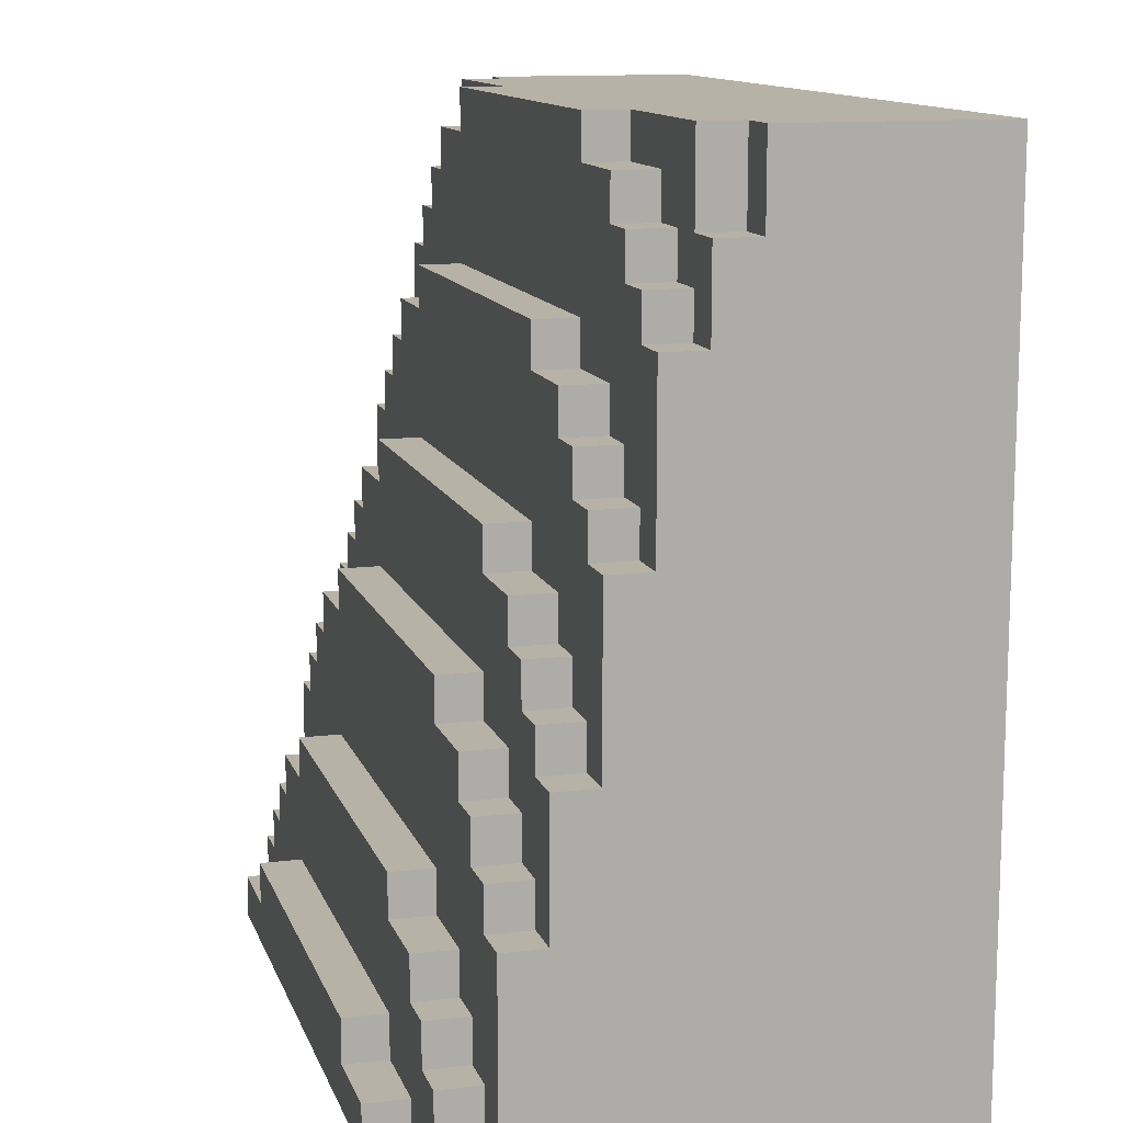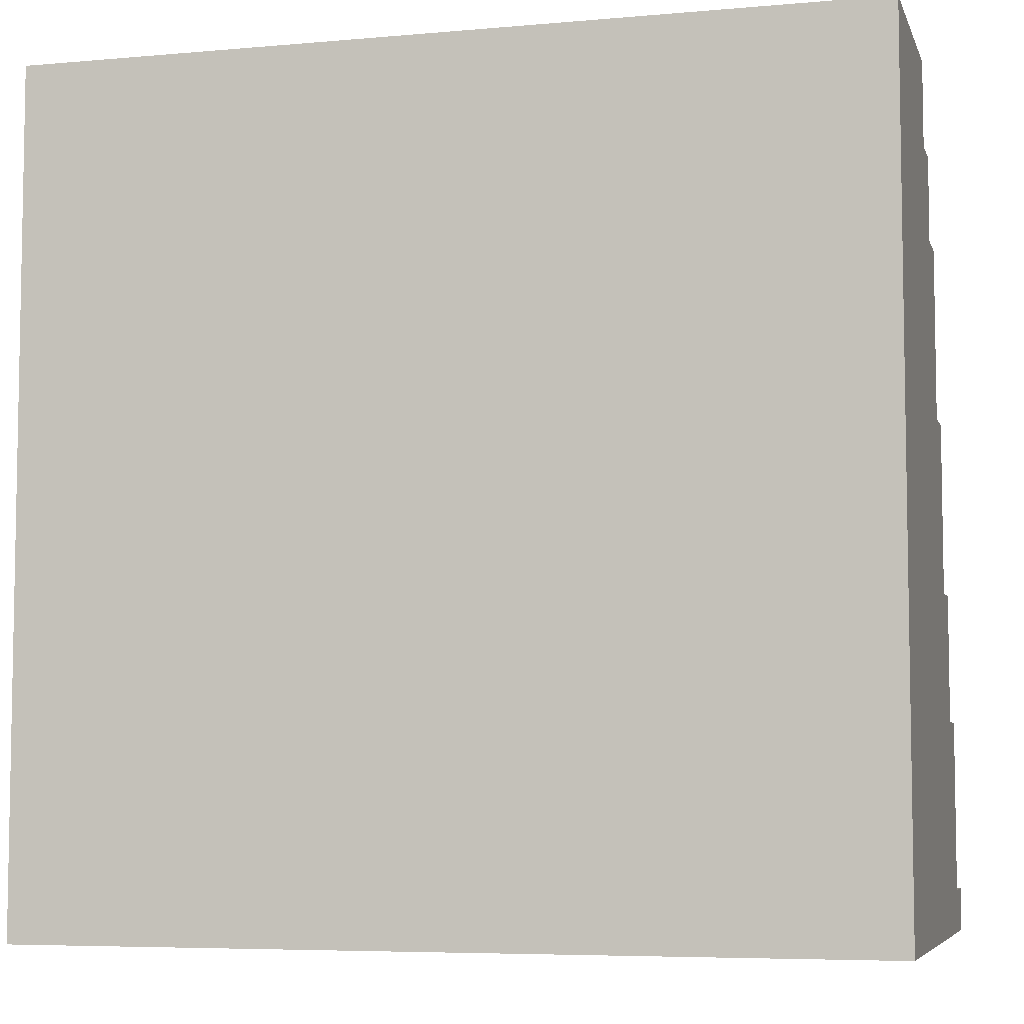
<metadata>
{"format":"obj","ext":"obj","renderer":"f3d","projection":"perspective","resolution":1024,"background":"white","views":[{"elev":12.5,"azim":74.5,"up":"+Y"},{"elev":-6.2,"azim":-165.0,"up":"+Y"}]}
</metadata>
<code>
o
v 0 3 1.1
v 0 3 -1.192e-07
v 0 3.1 1.1
v 0 3.1 1
v 0 3.5 1
v 0 3.5 0.9
v 0 3.8 0.9
v 0 3.8 0.8
v 0 4.2 0.8
v 0 4.2 0.7
v 0 4.6 0.7
v 0 4.6 0.6
v 0 4.8 0.6
v 0 4.8 0.5
v 0 5 0.5
v 0 5 -1.192e-07
v 0.1 3.1 1.1
v 0.1 3.1 1
v 0.1 3.2 1.1
v 0.1 3.2 1
v 0.1 3.5 1
v 0.1 3.5 0.9
v 0.1 3.6 1
v 0.1 3.6 0.9
v 0.1 3.8 0.9
v 0.1 3.8 0.8
v 0.1 3.9 0.9
v 0.1 3.9 0.8
v 0.1 4.2 0.8
v 0.1 4.2 0.7
v 0.1 4.3 0.8
v 0.1 4.3 0.7
v 0.1 4.6 0.7
v 0.1 4.6 0.6
v 0.1 4.7 0.7
v 0.1 4.7 0.6
v 0.1 4.8 0.6
v 0.1 4.8 0.5
v 0.1 5 0.6
v 0.1 5 0.5
v 0.2 3.2 1.1
v 0.2 3.2 1
v 0.2 3.3 1.1
v 0.2 3.3 1
v 0.2 3.6 1
v 0.2 3.6 0.9
v 0.2 3.7 1
v 0.2 3.7 0.9
v 0.2 3.9 0.9
v 0.2 3.9 0.8
v 0.2 4 0.9
v 0.2 4 0.8
v 0.2 4.3 0.8
v 0.2 4.3 0.7
v 0.2 4.4 0.8
v 0.2 4.4 0.7
v 0.2 4.7 0.7
v 0.2 4.7 0.6
v 0.2 4.8 0.7
v 0.2 4.8 0.6
v 0.3 3 1.2
v 0.3 3 1.1
v 0.3 3.1 1.2
v 0.3 3.1 1.1
v 0.3 3.3 1.1
v 0.3 3.3 1
v 0.3 3.4 1.1
v 0.3 3.4 1
v 0.3 3.7 1
v 0.3 3.7 0.9
v 0.3 3.8 1
v 0.3 3.8 0.9
v 0.3 4 0.9
v 0.3 4 0.8
v 0.3 4.1 0.9
v 0.3 4.1 0.8
v 0.3 4.4 0.8
v 0.3 4.4 0.7
v 0.3 4.5 0.8
v 0.3 4.5 0.7
v 0.3 4.8 0.7
v 0.3 4.8 0.6
v 0.3 4.9 0.7
v 0.3 4.9 0.6
v 0.5 3.1 1.2
v 0.5 3.1 1.1
v 0.5 3.2 1.2
v 0.5 3.2 1.1
v 0.5 3.4 1.1
v 0.5 3.4 1
v 0.5 3.5 1.1
v 0.5 3.5 1
v 0.5 3.8 1
v 0.5 3.8 0.9
v 0.5 3.9 1
v 0.5 3.9 0.9
v 0.5 4.1 0.9
v 0.5 4.1 0.8
v 0.5 4.2 0.9
v 0.5 4.2 0.8
v 0.5 4.5 0.8
v 0.5 4.5 0.7
v 0.5 4.6 0.8
v 0.5 4.6 0.7
v 0.5 4.9 0.7
v 0.5 4.9 0.6
v 0.5 5 0.7
v 0.5 5 0.6
v 1.5 3.1 1.2
v 1.5 3.1 1.1
v 1.5 3.2 1.2
v 1.5 3.2 1.1
v 1.5 3.4 1.1
v 1.5 3.4 1
v 1.5 3.5 1.1
v 1.5 3.5 1
v 1.5 3.8 1
v 1.5 3.8 0.9
v 1.5 3.9 1
v 1.5 3.9 0.9
v 1.5 4.1 0.9
v 1.5 4.1 0.8
v 1.5 4.2 0.9
v 1.5 4.2 0.8
v 1.5 4.5 0.8
v 1.5 4.5 0.7
v 1.5 4.6 0.8
v 1.5 4.6 0.7
v 1.5 4.9 0.7
v 1.5 4.9 0.6
v 1.5 5 0.7
v 1.5 5 0.6
v 1.7 3 1.2
v 1.7 3 1.1
v 1.7 3.1 1.2
v 1.7 3.1 1.1
v 1.7 3.3 1.1
v 1.7 3.3 1
v 1.7 3.4 1.1
v 1.7 3.4 1
v 1.7 3.7 1
v 1.7 3.7 0.9
v 1.7 3.8 1
v 1.7 3.8 0.9
v 1.7 4 0.9
v 1.7 4 0.8
v 1.7 4.1 0.9
v 1.7 4.1 0.8
v 1.7 4.4 0.8
v 1.7 4.4 0.7
v 1.7 4.5 0.8
v 1.7 4.5 0.7
v 1.7 4.8 0.7
v 1.7 4.8 0.6
v 1.7 4.9 0.7
v 1.7 4.9 0.6
v 1.8 3.2 1.1
v 1.8 3.2 1
v 1.8 3.3 1.1
v 1.8 3.3 1
v 1.8 3.6 1
v 1.8 3.6 0.9
v 1.8 3.7 1
v 1.8 3.7 0.9
v 1.8 3.9 0.9
v 1.8 3.9 0.8
v 1.8 4 0.9
v 1.8 4 0.8
v 1.8 4.3 0.8
v 1.8 4.3 0.7
v 1.8 4.4 0.8
v 1.8 4.4 0.7
v 1.8 4.7 0.7
v 1.8 4.7 0.6
v 1.8 4.8 0.7
v 1.8 4.8 0.6
v 1.9 3.1 1.1
v 1.9 3.1 1
v 1.9 3.2 1.1
v 1.9 3.2 1
v 1.9 3.5 1
v 1.9 3.5 0.9
v 1.9 3.6 1
v 1.9 3.6 0.9
v 1.9 3.8 0.9
v 1.9 3.8 0.8
v 1.9 3.9 0.9
v 1.9 3.9 0.8
v 1.9 4.2 0.8
v 1.9 4.2 0.7
v 1.9 4.3 0.8
v 1.9 4.3 0.7
v 1.9 4.6 0.7
v 1.9 4.6 0.6
v 1.9 4.7 0.7
v 1.9 4.7 0.6
v 1.9 4.8 0.6
v 1.9 4.8 0.5
v 1.9 5 0.6
v 1.9 5 0.5
v 2 3 1.1
v 2 3 -1.192e-07
v 2 3.1 1.1
v 2 3.1 1
v 2 3.5 1
v 2 3.5 0.9
v 2 3.8 0.9
v 2 3.8 0.8
v 2 4.2 0.8
v 2 4.2 0.7
v 2 4.6 0.7
v 2 4.6 0.6
v 2 4.8 0.6
v 2 4.8 0.5
v 2 5 0.5
v 2 5 -1.192e-07
v 0.3 3 1.2
v 0.3 3.1 1.2
v 0.5 3.1 1.2
v 0.5 3.2 1.2
v 1.5 3.1 1.2
v 1.5 3.2 1.2
v 1.7 3 1.2
v 1.7 3.1 1.2
v 0 3 1.1
v 0 3.1 1.1
v 0.1 3.1 1.1
v 0.1 3.2 1.1
v 0.2 3.2 1.1
v 0.2 3.3 1.1
v 0.3 3 1.1
v 0.3 3.1 1.1
v 0.3 3.3 1.1
v 0.3 3.4 1.1
v 0.5 3.1 1.1
v 0.5 3.2 1.1
v 0.5 3.4 1.1
v 0.5 3.5 1.1
v 1.5 3.1 1.1
v 1.5 3.2 1.1
v 1.5 3.4 1.1
v 1.5 3.5 1.1
v 1.7 3 1.1
v 1.7 3.1 1.1
v 1.7 3.3 1.1
v 1.7 3.4 1.1
v 1.8 3.2 1.1
v 1.8 3.3 1.1
v 1.9 3.1 1.1
v 1.9 3.2 1.1
v 2 3 1.1
v 2 3.1 1.1
v 0 3.1 1
v 0 3.5 1
v 0.1 3.1 1
v 0.1 3.2 1
v 0.1 3.5 1
v 0.1 3.6 1
v 0.2 3.2 1
v 0.2 3.3 1
v 0.2 3.6 1
v 0.2 3.7 1
v 0.3 3.3 1
v 0.3 3.4 1
v 0.3 3.7 1
v 0.3 3.8 1
v 0.5 3.4 1
v 0.5 3.5 1
v 0.5 3.8 1
v 0.5 3.9 1
v 1.5 3.4 1
v 1.5 3.5 1
v 1.5 3.8 1
v 1.5 3.9 1
v 1.7 3.3 1
v 1.7 3.4 1
v 1.7 3.7 1
v 1.7 3.8 1
v 1.8 3.2 1
v 1.8 3.3 1
v 1.8 3.6 1
v 1.8 3.7 1
v 1.9 3.1 1
v 1.9 3.2 1
v 1.9 3.5 1
v 1.9 3.6 1
v 2 3.1 1
v 2 3.5 1
v 0 3.5 0.9
v 0 3.8 0.9
v 0.1 3.5 0.9
v 0.1 3.6 0.9
v 0.1 3.8 0.9
v 0.1 3.9 0.9
v 0.2 3.6 0.9
v 0.2 3.7 0.9
v 0.2 3.9 0.9
v 0.2 4 0.9
v 0.3 3.7 0.9
v 0.3 3.8 0.9
v 0.3 4 0.9
v 0.3 4.1 0.9
v 0.5 3.8 0.9
v 0.5 3.9 0.9
v 0.5 4.1 0.9
v 0.5 4.2 0.9
v 1.5 3.8 0.9
v 1.5 3.9 0.9
v 1.5 4.1 0.9
v 1.5 4.2 0.9
v 1.7 3.7 0.9
v 1.7 3.8 0.9
v 1.7 4 0.9
v 1.7 4.1 0.9
v 1.8 3.6 0.9
v 1.8 3.7 0.9
v 1.8 3.9 0.9
v 1.8 4 0.9
v 1.9 3.5 0.9
v 1.9 3.6 0.9
v 1.9 3.8 0.9
v 1.9 3.9 0.9
v 2 3.5 0.9
v 2 3.8 0.9
v 0 3.8 0.8
v 0 4.2 0.8
v 0.1 3.8 0.8
v 0.1 3.9 0.8
v 0.1 4.2 0.8
v 0.1 4.3 0.8
v 0.2 3.9 0.8
v 0.2 4 0.8
v 0.2 4.3 0.8
v 0.2 4.4 0.8
v 0.3 4 0.8
v 0.3 4.1 0.8
v 0.3 4.4 0.8
v 0.3 4.5 0.8
v 0.5 4.1 0.8
v 0.5 4.2 0.8
v 0.5 4.5 0.8
v 0.5 4.6 0.8
v 1.5 4.1 0.8
v 1.5 4.2 0.8
v 1.5 4.5 0.8
v 1.5 4.6 0.8
v 1.7 4 0.8
v 1.7 4.1 0.8
v 1.7 4.4 0.8
v 1.7 4.5 0.8
v 1.8 3.9 0.8
v 1.8 4 0.8
v 1.8 4.3 0.8
v 1.8 4.4 0.8
v 1.9 3.8 0.8
v 1.9 3.9 0.8
v 1.9 4.2 0.8
v 1.9 4.3 0.8
v 2 3.8 0.8
v 2 4.2 0.8
v 0 4.2 0.7
v 0 4.6 0.7
v 0.1 4.2 0.7
v 0.1 4.3 0.7
v 0.1 4.6 0.7
v 0.1 4.7 0.7
v 0.2 4.3 0.7
v 0.2 4.4 0.7
v 0.2 4.7 0.7
v 0.2 4.8 0.7
v 0.3 4.4 0.7
v 0.3 4.5 0.7
v 0.3 4.8 0.7
v 0.3 4.9 0.7
v 0.5 4.5 0.7
v 0.5 4.6 0.7
v 0.5 4.9 0.7
v 0.5 5 0.7
v 1.5 4.5 0.7
v 1.5 4.6 0.7
v 1.5 4.9 0.7
v 1.5 5 0.7
v 1.7 4.4 0.7
v 1.7 4.5 0.7
v 1.7 4.8 0.7
v 1.7 4.9 0.7
v 1.8 4.3 0.7
v 1.8 4.4 0.7
v 1.8 4.7 0.7
v 1.8 4.8 0.7
v 1.9 4.2 0.7
v 1.9 4.3 0.7
v 1.9 4.6 0.7
v 1.9 4.7 0.7
v 2 4.2 0.7
v 2 4.6 0.7
v 0 4.6 0.6
v 0 4.8 0.6
v 0.1 4.6 0.6
v 0.1 4.7 0.6
v 0.1 4.8 0.6
v 0.1 5 0.6
v 0.2 4.7 0.6
v 0.2 4.8 0.6
v 0.3 4.8 0.6
v 0.3 4.9 0.6
v 0.5 4.9 0.6
v 0.5 5 0.6
v 1.5 4.9 0.6
v 1.5 5 0.6
v 1.7 4.8 0.6
v 1.7 4.9 0.6
v 1.8 4.7 0.6
v 1.8 4.8 0.6
v 1.9 4.6 0.6
v 1.9 4.7 0.6
v 1.9 4.8 0.6
v 1.9 5 0.6
v 2 4.6 0.6
v 2 4.8 0.6
v 0 4.8 0.5
v 0 5 0.5
v 0.1 4.8 0.5
v 0.1 5 0.5
v 1.9 4.8 0.5
v 1.9 5 0.5
v 2 4.8 0.5
v 2 5 0.5
v 0 3 -1.192e-07
v 0 5 -1.192e-07
v 2 3 -1.192e-07
v 2 5 -1.192e-07
v 0.3 3 1.2
v 1.7 3 1.2
v 0 3 1.1
v 0.3 3 1.1
v 1.7 3 1.1
v 2 3 1.1
v 0 3 -1.192e-07
v 2 3 -1.192e-07
v 0.3 3.1 1.2
v 0.5 3.1 1.2
v 1.5 3.1 1.2
v 1.7 3.1 1.2
v 0 3.1 1.1
v 0.1 3.1 1.1
v 0.3 3.1 1.1
v 0.5 3.1 1.1
v 1.5 3.1 1.1
v 1.7 3.1 1.1
v 1.9 3.1 1.1
v 2 3.1 1.1
v 0 3.1 1
v 0.1 3.1 1
v 1.9 3.1 1
v 2 3.1 1
v 0.5 3.2 1.2
v 1.5 3.2 1.2
v 0.1 3.2 1.1
v 0.2 3.2 1.1
v 0.5 3.2 1.1
v 1.5 3.2 1.1
v 1.8 3.2 1.1
v 1.9 3.2 1.1
v 0.1 3.2 1
v 0.2 3.2 1
v 1.8 3.2 1
v 1.9 3.2 1
v 0.2 3.3 1.1
v 0.3 3.3 1.1
v 1.7 3.3 1.1
v 1.8 3.3 1.1
v 0.2 3.3 1
v 0.3 3.3 1
v 1.7 3.3 1
v 1.8 3.3 1
v 0.3 3.4 1.1
v 0.5 3.4 1.1
v 1.5 3.4 1.1
v 1.7 3.4 1.1
v 0.3 3.4 1
v 0.5 3.4 1
v 1.5 3.4 1
v 1.7 3.4 1
v 0.5 3.5 1.1
v 1.5 3.5 1.1
v 0 3.5 1
v 0.1 3.5 1
v 0.5 3.5 1
v 1.5 3.5 1
v 1.9 3.5 1
v 2 3.5 1
v 0 3.5 0.9
v 0.1 3.5 0.9
v 1.9 3.5 0.9
v 2 3.5 0.9
v 0.1 3.6 1
v 0.2 3.6 1
v 1.8 3.6 1
v 1.9 3.6 1
v 0.1 3.6 0.9
v 0.2 3.6 0.9
v 1.8 3.6 0.9
v 1.9 3.6 0.9
v 0.2 3.7 1
v 0.3 3.7 1
v 1.7 3.7 1
v 1.8 3.7 1
v 0.2 3.7 0.9
v 0.3 3.7 0.9
v 1.7 3.7 0.9
v 1.8 3.7 0.9
v 0.3 3.8 1
v 0.5 3.8 1
v 1.5 3.8 1
v 1.7 3.8 1
v 0 3.8 0.9
v 0.1 3.8 0.9
v 0.3 3.8 0.9
v 0.5 3.8 0.9
v 1.5 3.8 0.9
v 1.7 3.8 0.9
v 1.9 3.8 0.9
v 2 3.8 0.9
v 0 3.8 0.8
v 0.1 3.8 0.8
v 1.9 3.8 0.8
v 2 3.8 0.8
v 0.5 3.9 1
v 1.5 3.9 1
v 0.1 3.9 0.9
v 0.2 3.9 0.9
v 0.5 3.9 0.9
v 1.5 3.9 0.9
v 1.8 3.9 0.9
v 1.9 3.9 0.9
v 0.1 3.9 0.8
v 0.2 3.9 0.8
v 1.8 3.9 0.8
v 1.9 3.9 0.8
v 0.2 4 0.9
v 0.3 4 0.9
v 1.7 4 0.9
v 1.8 4 0.9
v 0.2 4 0.8
v 0.3 4 0.8
v 1.7 4 0.8
v 1.8 4 0.8
v 0.3 4.1 0.9
v 0.5 4.1 0.9
v 1.5 4.1 0.9
v 1.7 4.1 0.9
v 0.3 4.1 0.8
v 0.5 4.1 0.8
v 1.5 4.1 0.8
v 1.7 4.1 0.8
v 0.5 4.2 0.9
v 1.5 4.2 0.9
v 0 4.2 0.8
v 0.1 4.2 0.8
v 0.5 4.2 0.8
v 1.5 4.2 0.8
v 1.9 4.2 0.8
v 2 4.2 0.8
v 0 4.2 0.7
v 0.1 4.2 0.7
v 1.9 4.2 0.7
v 2 4.2 0.7
v 0.1 4.3 0.8
v 0.2 4.3 0.8
v 1.8 4.3 0.8
v 1.9 4.3 0.8
v 0.1 4.3 0.7
v 0.2 4.3 0.7
v 1.8 4.3 0.7
v 1.9 4.3 0.7
v 0.2 4.4 0.8
v 0.3 4.4 0.8
v 1.7 4.4 0.8
v 1.8 4.4 0.8
v 0.2 4.4 0.7
v 0.3 4.4 0.7
v 1.7 4.4 0.7
v 1.8 4.4 0.7
v 0.3 4.5 0.8
v 0.5 4.5 0.8
v 1.5 4.5 0.8
v 1.7 4.5 0.8
v 0.3 4.5 0.7
v 0.5 4.5 0.7
v 1.5 4.5 0.7
v 1.7 4.5 0.7
v 0.5 4.6 0.8
v 1.5 4.6 0.8
v 0 4.6 0.7
v 0.1 4.6 0.7
v 0.5 4.6 0.7
v 1.5 4.6 0.7
v 1.9 4.6 0.7
v 2 4.6 0.7
v 0 4.6 0.6
v 0.1 4.6 0.6
v 1.9 4.6 0.6
v 2 4.6 0.6
v 0.1 4.7 0.7
v 0.2 4.7 0.7
v 1.8 4.7 0.7
v 1.9 4.7 0.7
v 0.1 4.7 0.6
v 0.2 4.7 0.6
v 1.8 4.7 0.6
v 1.9 4.7 0.6
v 0.2 4.8 0.7
v 0.3 4.8 0.7
v 1.7 4.8 0.7
v 1.8 4.8 0.7
v 0 4.8 0.6
v 0.1 4.8 0.6
v 0.2 4.8 0.6
v 0.3 4.8 0.6
v 1.7 4.8 0.6
v 1.8 4.8 0.6
v 1.9 4.8 0.6
v 2 4.8 0.6
v 0 4.8 0.5
v 0.1 4.8 0.5
v 1.9 4.8 0.5
v 2 4.8 0.5
v 0.3 4.9 0.7
v 0.5 4.9 0.7
v 1.5 4.9 0.7
v 1.7 4.9 0.7
v 0.3 4.9 0.6
v 0.5 4.9 0.6
v 1.5 4.9 0.6
v 1.7 4.9 0.6
v 0.5 5 0.7
v 1.5 5 0.7
v 0.1 5 0.6
v 0.5 5 0.6
v 1.5 5 0.6
v 1.9 5 0.6
v 0 5 0.5
v 0.1 5 0.5
v 1.9 5 0.5
v 2 5 0.5
v 0 5 -1.192e-07
v 2 5 -1.192e-07
f 3 2 1
f 4 2 3
f 5 2 4
f 6 2 5
f 7 2 6
f 8 2 7
f 9 2 8
f 10 2 9
f 11 2 10
f 12 2 11
f 13 2 12
f 14 2 13
f 15 2 14
f 16 2 15
f 19 18 17
f 20 18 19
f 23 22 21
f 24 22 23
f 27 26 25
f 28 26 27
f 31 30 29
f 32 30 31
f 35 34 33
f 36 34 35
f 39 38 37
f 40 38 39
f 43 42 41
f 44 42 43
f 47 46 45
f 48 46 47
f 51 50 49
f 52 50 51
f 55 54 53
f 56 54 55
f 59 58 57
f 60 58 59
f 63 62 61
f 64 62 63
f 67 66 65
f 68 66 67
f 71 70 69
f 72 70 71
f 75 74 73
f 76 74 75
f 79 78 77
f 80 78 79
f 83 82 81
f 84 82 83
f 87 86 85
f 88 86 87
f 91 90 89
f 92 90 91
f 95 94 93
f 96 94 95
f 99 98 97
f 100 98 99
f 103 102 101
f 104 102 103
f 107 106 105
f 108 106 107
f 109 110 111
f 111 110 112
f 113 114 115
f 115 114 116
f 117 118 119
f 119 118 120
f 121 122 123
f 123 122 124
f 125 126 127
f 127 126 128
f 129 130 131
f 131 130 132
f 133 134 135
f 135 134 136
f 137 138 139
f 139 138 140
f 141 142 143
f 143 142 144
f 145 146 147
f 147 146 148
f 149 150 151
f 151 150 152
f 153 154 155
f 155 154 156
f 157 158 159
f 159 158 160
f 161 162 163
f 163 162 164
f 165 166 167
f 167 166 168
f 169 170 171
f 171 170 172
f 173 174 175
f 175 174 176
f 177 178 179
f 179 178 180
f 181 182 183
f 183 182 184
f 185 186 187
f 187 186 188
f 189 190 191
f 191 190 192
f 193 194 195
f 195 194 196
f 197 198 199
f 199 198 200
f 201 202 203
f 203 202 204
f 204 202 205
f 205 202 206
f 206 202 207
f 207 202 208
f 208 202 209
f 209 202 210
f 210 202 211
f 211 202 212
f 212 202 213
f 213 202 214
f 214 202 215
f 215 202 216
f 219 218 217
f 221 219 217
f 221 220 219
f 222 220 221
f 223 221 217
f 224 221 223
f 227 226 225
f 229 228 227
f 231 227 225
f 231 230 229
f 231 229 227
f 232 230 231
f 233 230 232
f 235 234 233
f 235 233 232
f 236 234 235
f 237 234 236
f 240 238 237
f 240 237 236
f 241 238 240
f 242 238 241
f 244 240 239
f 244 241 240
f 245 241 244
f 246 241 245
f 247 244 243
f 247 245 244
f 248 245 247
f 249 247 243
f 250 247 249
f 251 249 243
f 252 249 251
f 255 254 253
f 256 254 255
f 257 254 256
f 259 258 257
f 259 257 256
f 260 258 259
f 261 258 260
f 263 262 261
f 263 261 260
f 264 262 263
f 265 262 264
f 267 266 265
f 267 265 264
f 268 266 267
f 269 266 268
f 272 270 269
f 272 269 268
f 273 270 272
f 274 270 273
f 276 272 271
f 276 273 272
f 277 273 276
f 278 273 277
f 280 276 275
f 280 277 276
f 281 277 280
f 282 277 281
f 284 280 279
f 284 281 280
f 285 281 284
f 286 281 285
f 287 284 283
f 287 285 284
f 288 285 287
f 291 290 289
f 292 290 291
f 293 290 292
f 295 294 293
f 295 293 292
f 296 294 295
f 297 294 296
f 299 298 297
f 299 297 296
f 300 298 299
f 301 298 300
f 303 302 301
f 303 301 300
f 304 302 303
f 305 302 304
f 308 306 305
f 308 305 304
f 309 306 308
f 310 306 309
f 312 308 307
f 312 309 308
f 313 309 312
f 314 309 313
f 316 312 311
f 316 313 312
f 317 313 316
f 318 313 317
f 320 316 315
f 320 317 316
f 321 317 320
f 322 317 321
f 323 320 319
f 323 321 320
f 324 321 323
f 327 326 325
f 328 326 327
f 329 326 328
f 331 330 329
f 331 329 328
f 332 330 331
f 333 330 332
f 335 334 333
f 335 333 332
f 336 334 335
f 337 334 336
f 339 338 337
f 339 337 336
f 340 338 339
f 341 338 340
f 344 342 341
f 344 341 340
f 345 342 344
f 346 342 345
f 348 344 343
f 348 345 344
f 349 345 348
f 350 345 349
f 352 348 347
f 352 349 348
f 353 349 352
f 354 349 353
f 356 352 351
f 356 353 352
f 357 353 356
f 358 353 357
f 359 356 355
f 359 357 356
f 360 357 359
f 363 362 361
f 364 362 363
f 365 362 364
f 367 366 365
f 367 365 364
f 368 366 367
f 369 366 368
f 371 370 369
f 371 369 368
f 372 370 371
f 373 370 372
f 375 374 373
f 375 373 372
f 376 374 375
f 377 374 376
f 380 378 377
f 380 377 376
f 381 378 380
f 382 378 381
f 384 380 379
f 384 381 380
f 385 381 384
f 386 381 385
f 388 384 383
f 388 385 384
f 389 385 388
f 390 385 389
f 392 388 387
f 392 389 388
f 393 389 392
f 394 389 393
f 395 392 391
f 395 393 392
f 396 393 395
f 399 398 397
f 400 398 399
f 401 398 400
f 403 402 401
f 403 401 400
f 404 402 403
f 405 402 404
f 406 402 405
f 407 402 406
f 408 402 407
f 412 410 409
f 414 412 411
f 416 414 413
f 417 412 414
f 417 414 416
f 418 410 412
f 418 412 417
f 419 417 416
f 419 416 415
f 420 417 419
f 423 422 421
f 424 422 423
f 427 426 425
f 428 426 427
f 429 430 431
f 431 430 432
f 436 434 433
f 437 434 436
f 439 436 435
f 439 438 437
f 439 437 436
f 440 438 439
f 441 442 447
f 447 442 448
f 443 444 449
f 449 444 450
f 445 446 453
f 453 446 454
f 451 452 455
f 455 452 456
f 457 458 461
f 461 458 462
f 459 460 465
f 465 460 466
f 463 464 467
f 467 464 468
f 469 470 473
f 473 470 474
f 471 472 475
f 475 472 476
f 477 478 481
f 481 478 482
f 479 480 483
f 483 480 484
f 485 486 489
f 489 486 490
f 487 488 493
f 493 488 494
f 491 492 495
f 495 492 496
f 497 498 501
f 501 498 502
f 499 500 503
f 503 500 504
f 505 506 509
f 509 506 510
f 507 508 511
f 511 508 512
f 513 514 519
f 519 514 520
f 515 516 521
f 521 516 522
f 517 518 525
f 525 518 526
f 523 524 527
f 527 524 528
f 529 530 533
f 533 530 534
f 531 532 537
f 537 532 538
f 535 536 539
f 539 536 540
f 541 542 545
f 545 542 546
f 543 544 547
f 547 544 548
f 549 550 553
f 553 550 554
f 551 552 555
f 555 552 556
f 557 558 561
f 561 558 562
f 559 560 565
f 565 560 566
f 563 564 567
f 567 564 568
f 569 570 573
f 573 570 574
f 571 572 575
f 575 572 576
f 577 578 581
f 581 578 582
f 579 580 583
f 583 580 584
f 585 586 589
f 589 586 590
f 587 588 591
f 591 588 592
f 593 594 597
f 597 594 598
f 595 596 601
f 601 596 602
f 599 600 603
f 603 600 604
f 605 606 609
f 609 606 610
f 607 608 611
f 611 608 612
f 613 614 619
f 619 614 620
f 615 616 621
f 621 616 622
f 617 618 625
f 625 618 626
f 623 624 627
f 627 624 628
f 629 630 633
f 633 630 634
f 631 632 635
f 635 632 636
f 637 638 640
f 640 638 641
f 639 640 644
f 641 642 644
f 640 641 644
f 644 642 645
f 643 644 647
f 645 646 647
f 644 645 647
f 647 646 648

</code>
